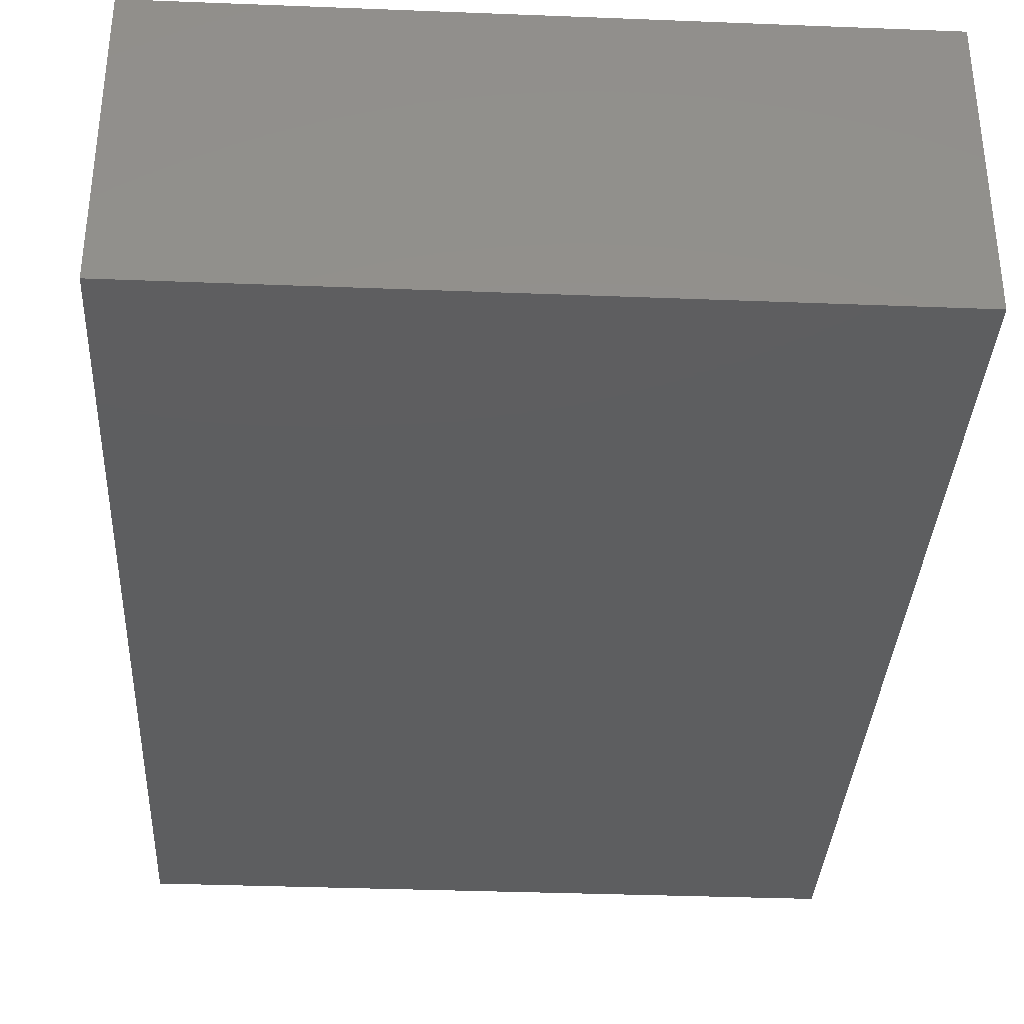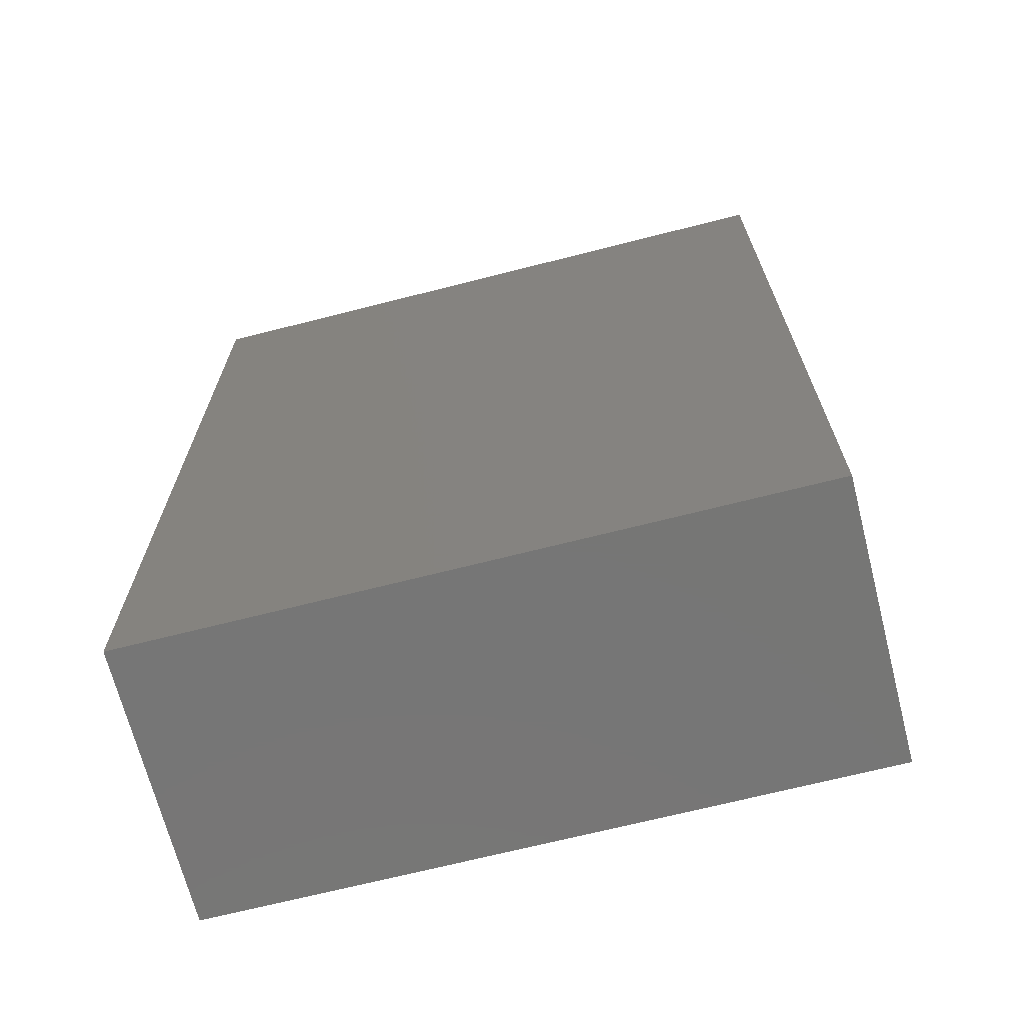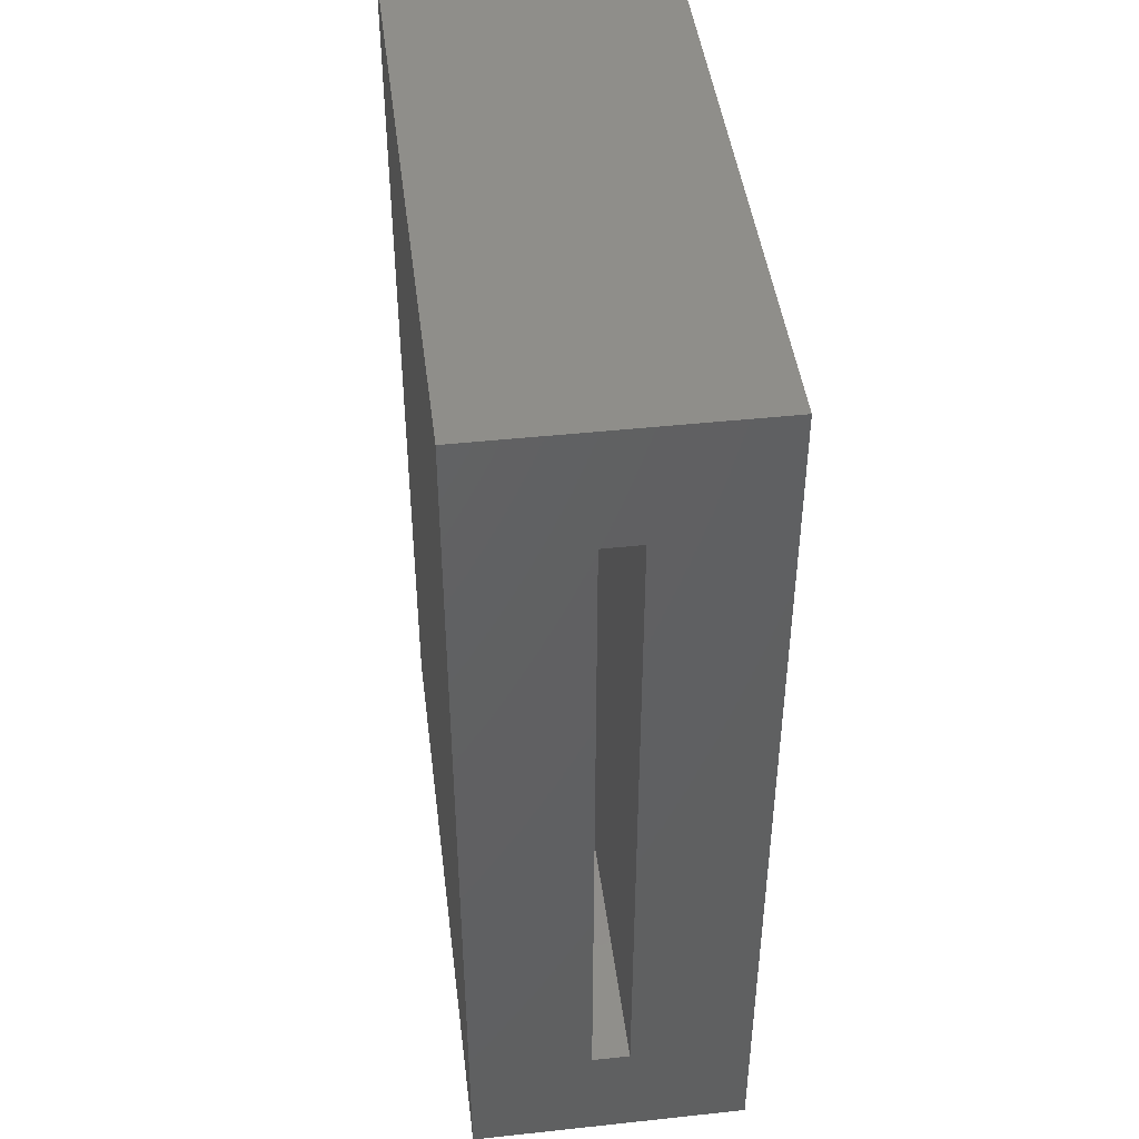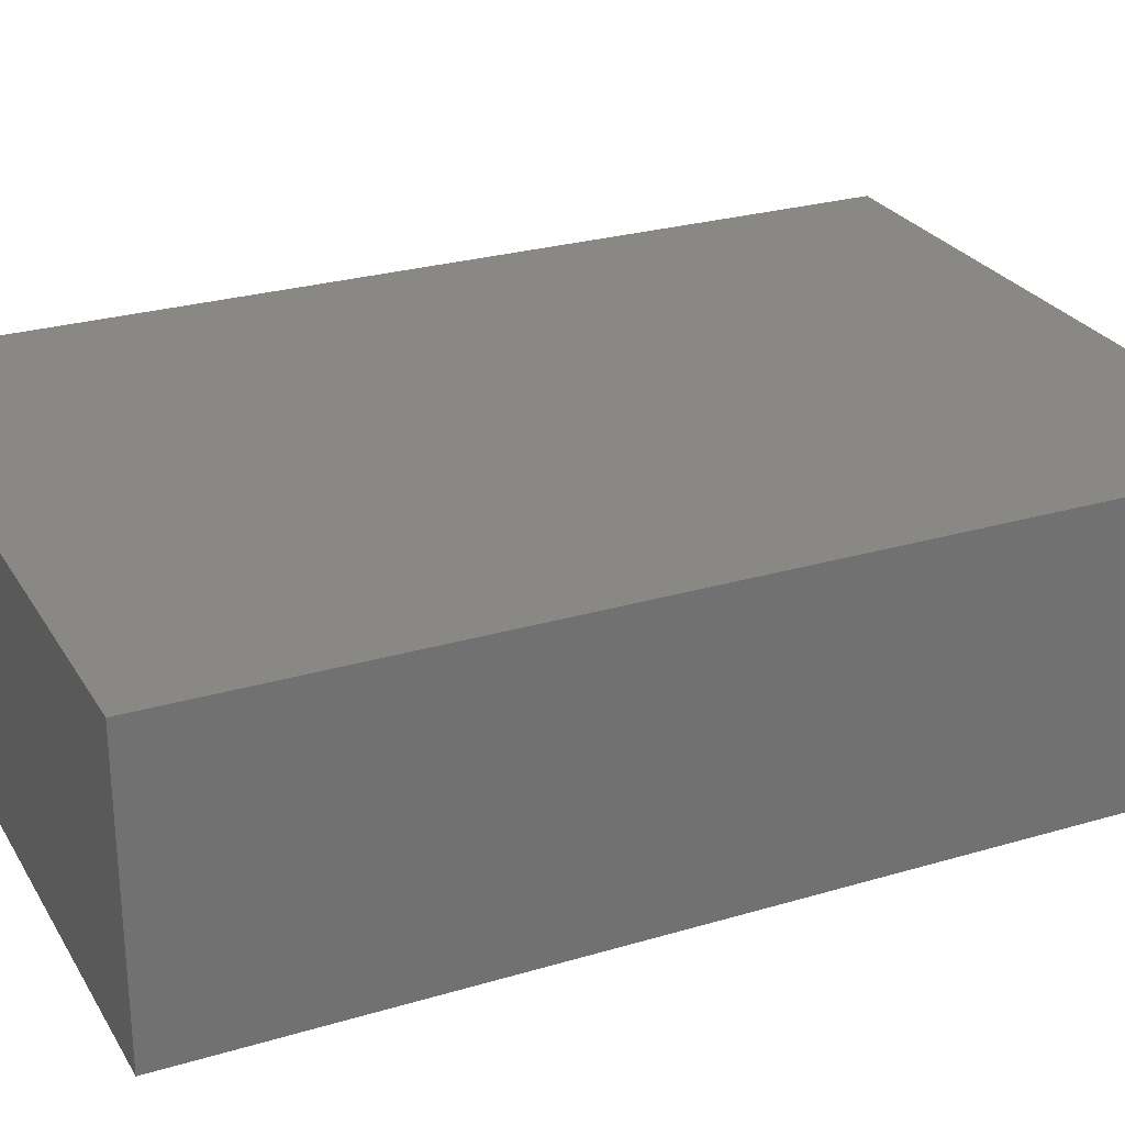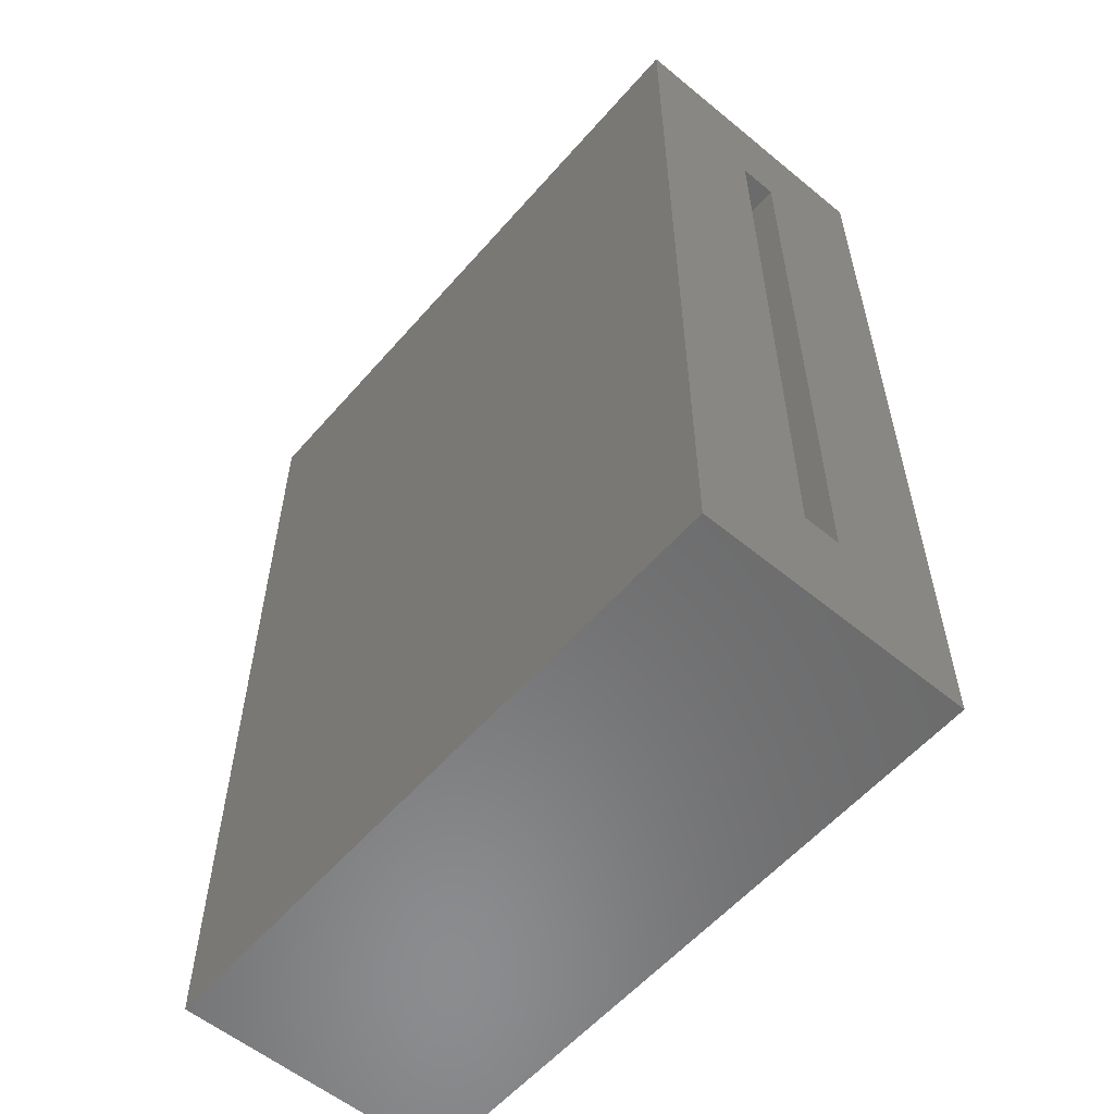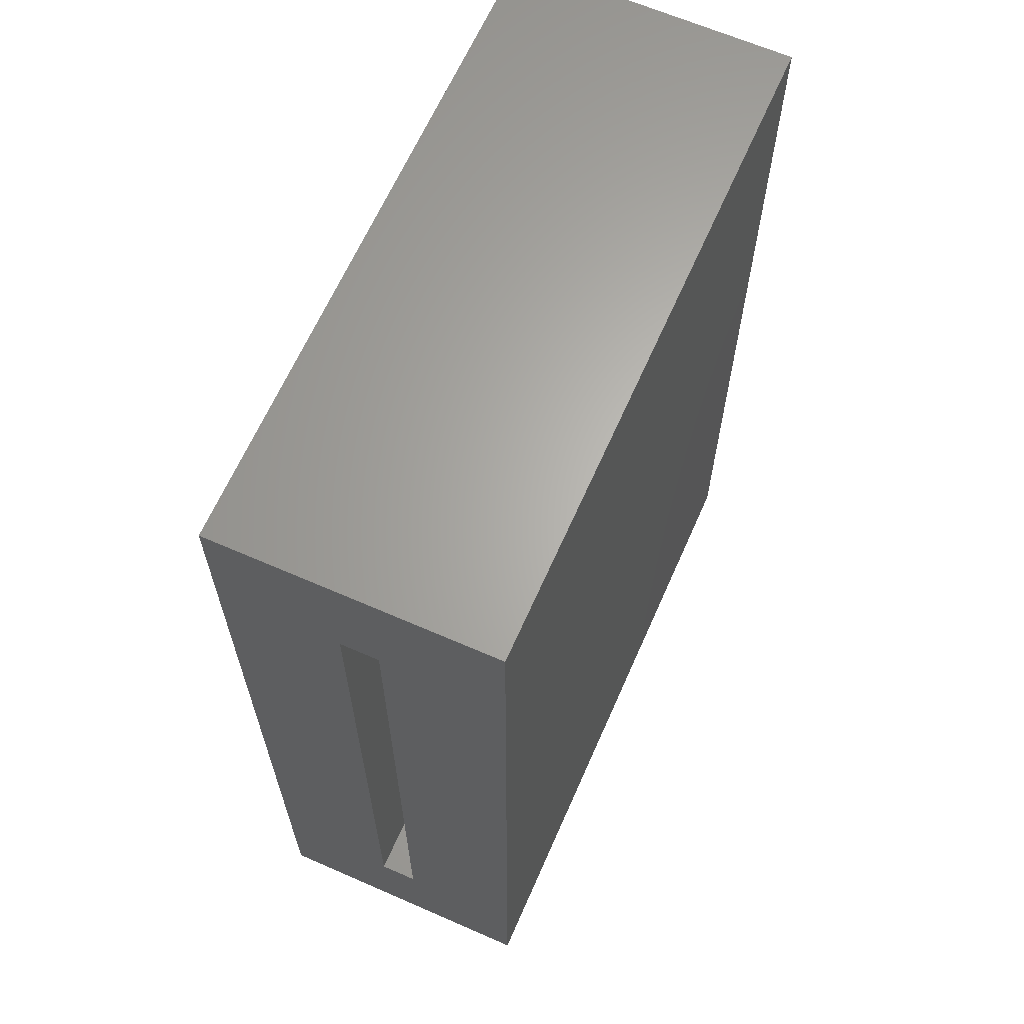
<metadata>
{"format":"stl","ext":"stl","renderer":"f3d","projection":"perspective","resolution":1024,"background":"white","views":[{"elev":-34.9,"azim":177.0,"up":"+Z"},{"elev":-68.7,"azim":-165.7,"up":"+Y"},{"elev":44.9,"azim":-97.1,"up":"+Y"},{"elev":26.6,"azim":65.1,"up":"+Z"},{"elev":-57.3,"azim":-130.5,"up":"+Y"},{"elev":64.6,"azim":-66.2,"up":"+Y"}]}
</metadata>
<code>
# stl→obj: 16 verts, 28 faces
v -0.04688 -0.1328 0.1953
v -0.04688 -0.007812 0.07031
v -0.04688 -0.1328 -0.09375
v -0.04688 -0.007812 0.03125
v -0.04688 0.8438 -0.09375
v -0.04688 0.7188 0.03125
v -0.04688 0.8438 0.1953
v -0.04688 0.7188 0.07031
v 0.5116 -0.007812 0.07031
v 0.5116 -0.007812 0.03125
v 0.5116 0.7188 0.07031
v 0.5116 0.7188 0.03125
v 0.6366 -0.1328 0.1953
v 0.6366 -0.1328 -0.09375
v 0.6366 0.8438 0.1953
v 0.6366 0.8438 -0.09375
f 1 2 3
f 3 2 4
f 3 4 5
f 5 4 6
f 5 6 7
f 7 6 8
f 7 8 1
f 1 8 2
f 2 9 4
f 4 9 10
f 11 8 12
f 12 8 6
f 4 10 6
f 6 10 12
f 2 8 9
f 9 8 11
f 1 3 13
f 13 3 14
f 13 14 15
f 15 14 16
f 15 16 7
f 7 16 5
f 3 5 14
f 14 5 16
f 1 13 7
f 7 13 15
f 9 11 10
f 10 11 12

</code>
